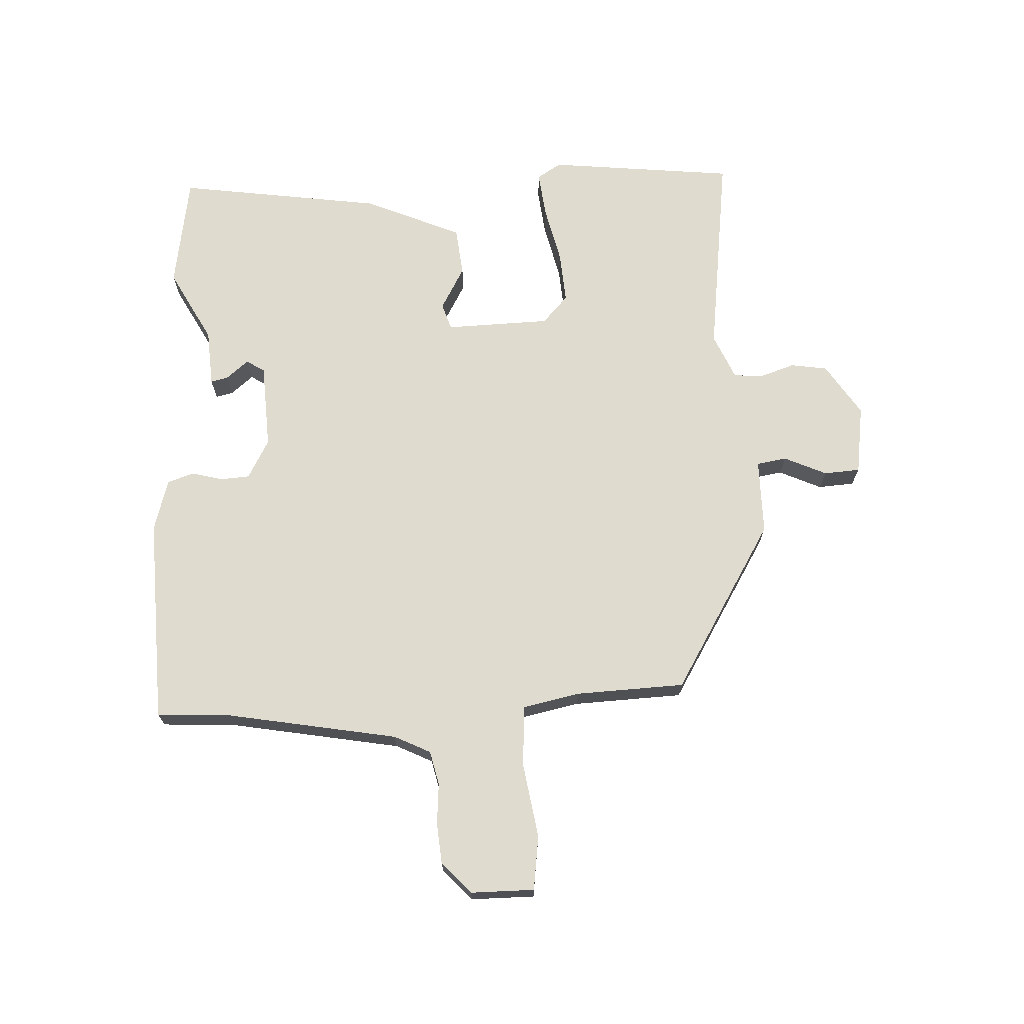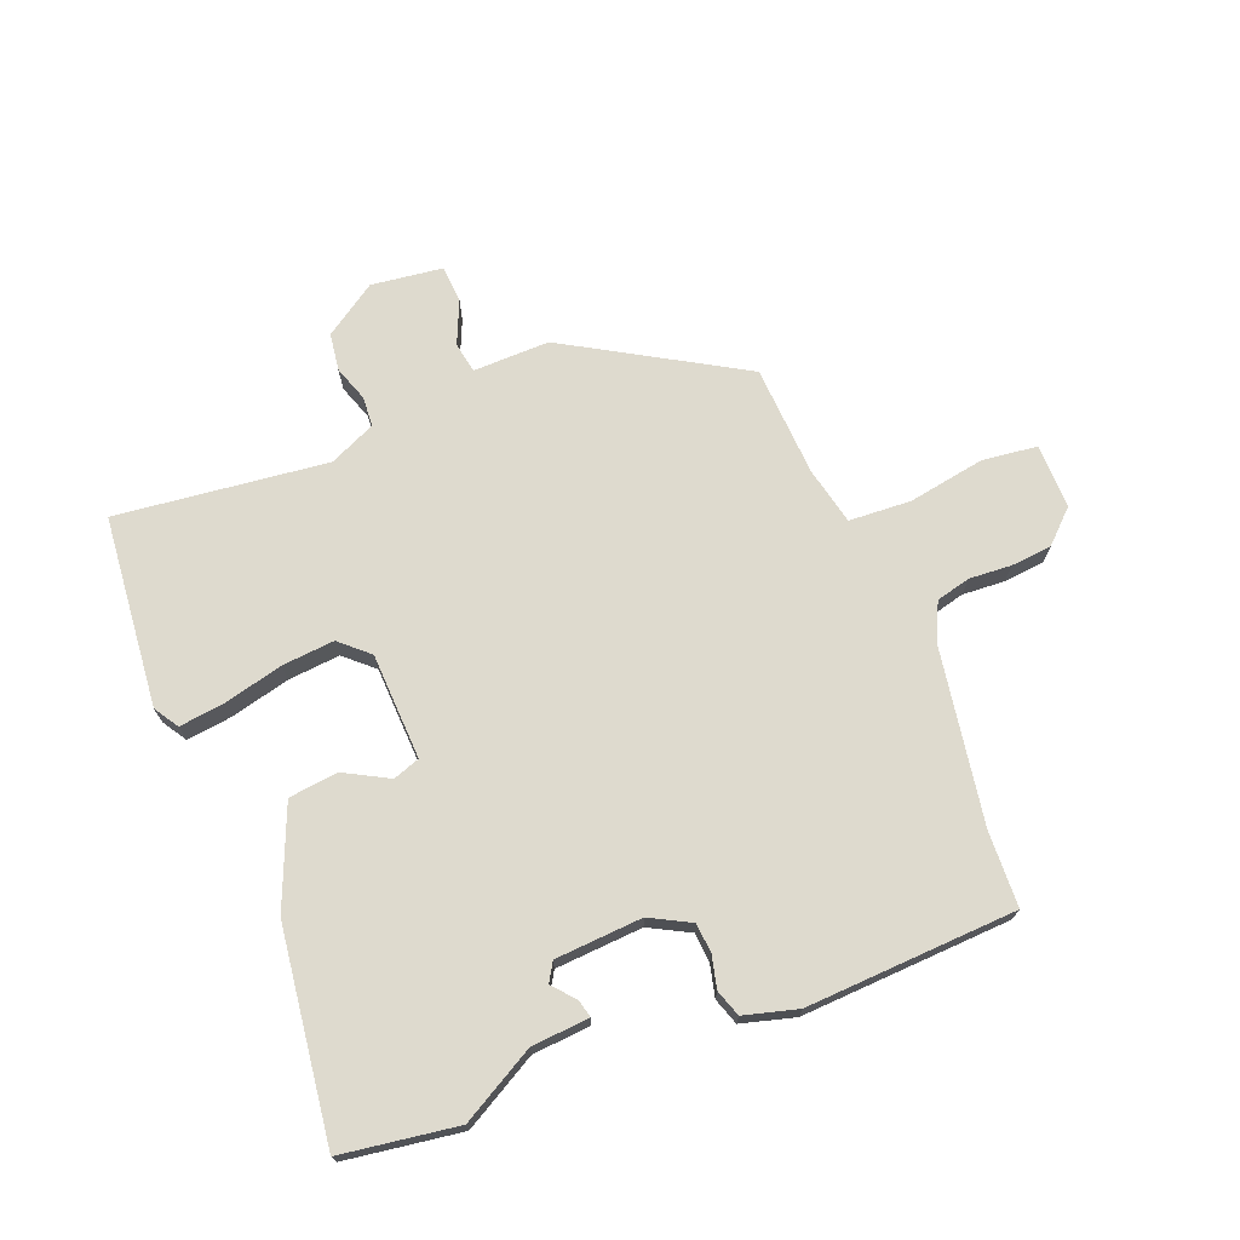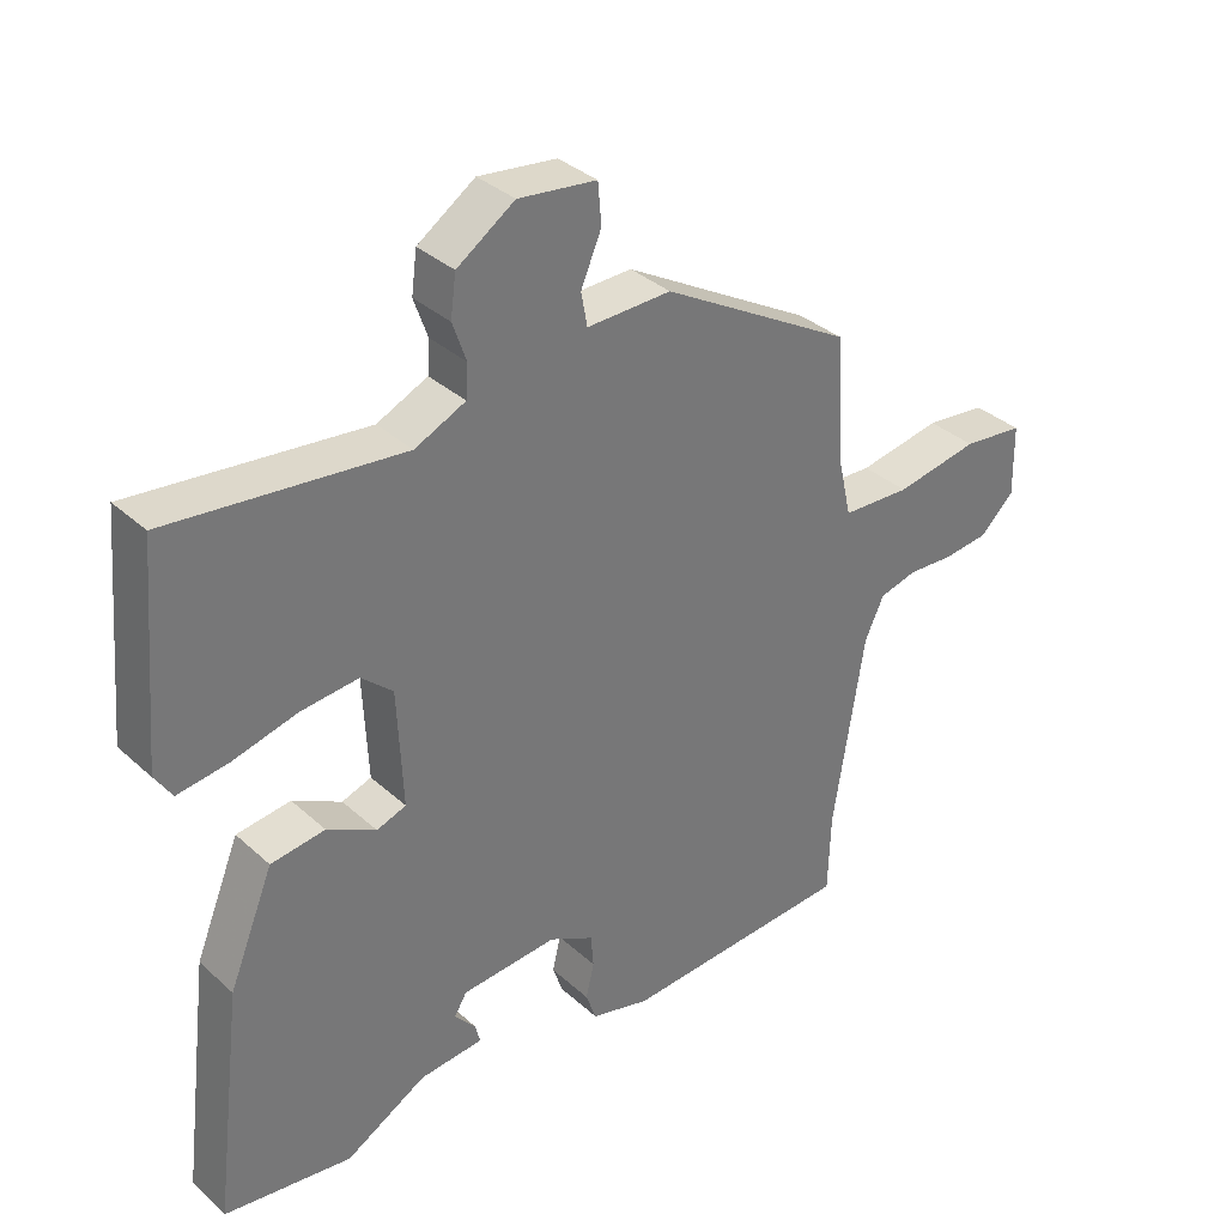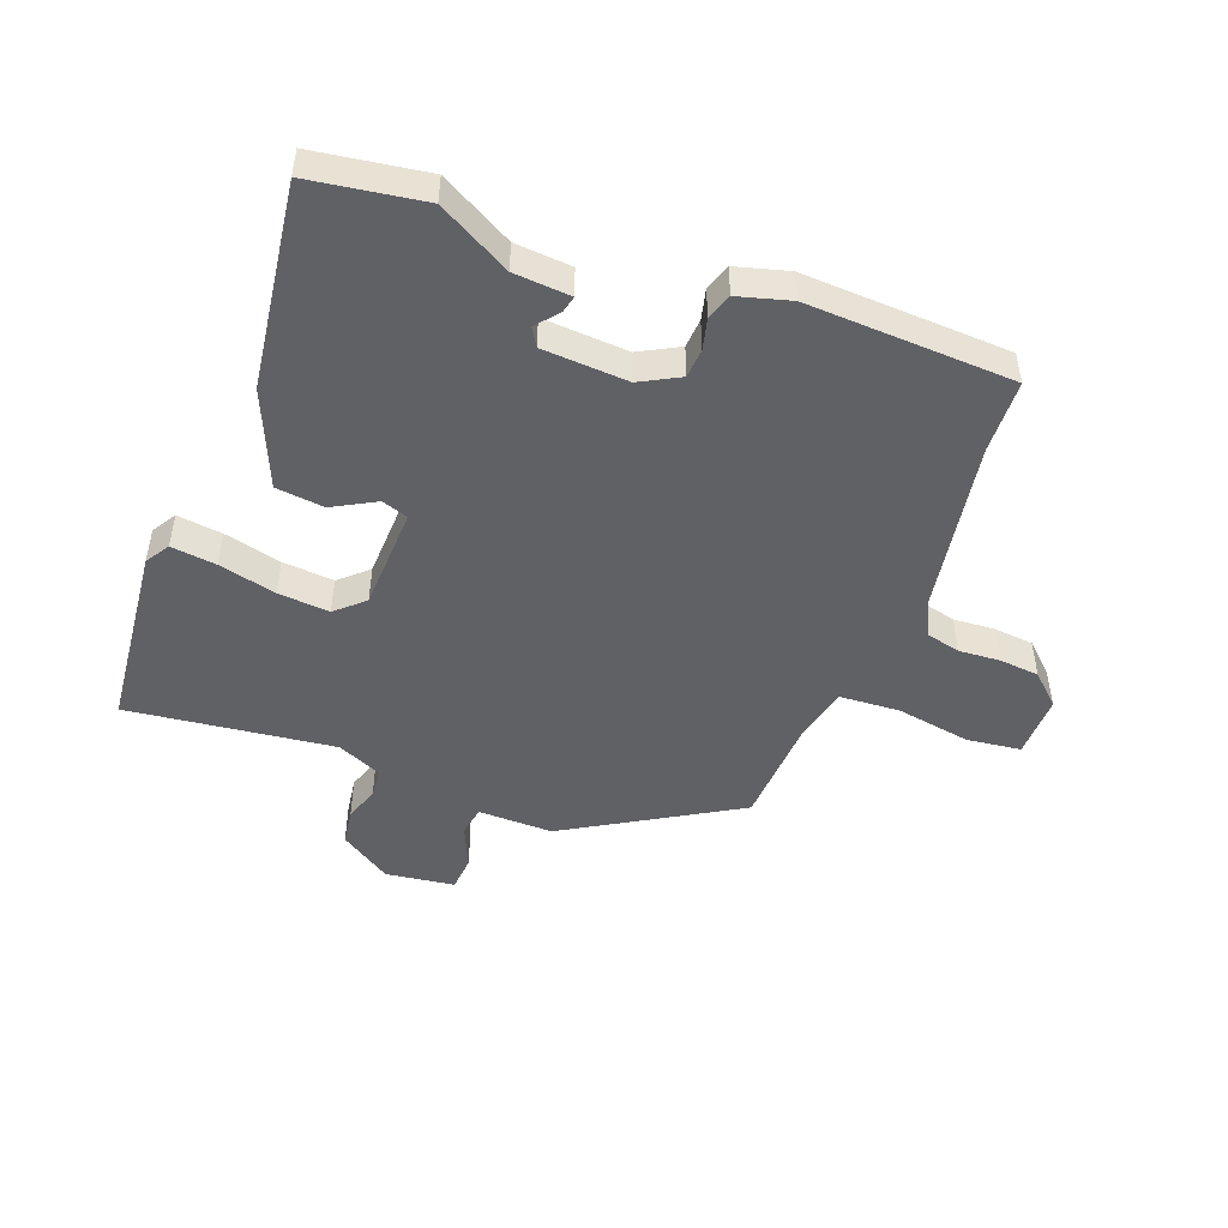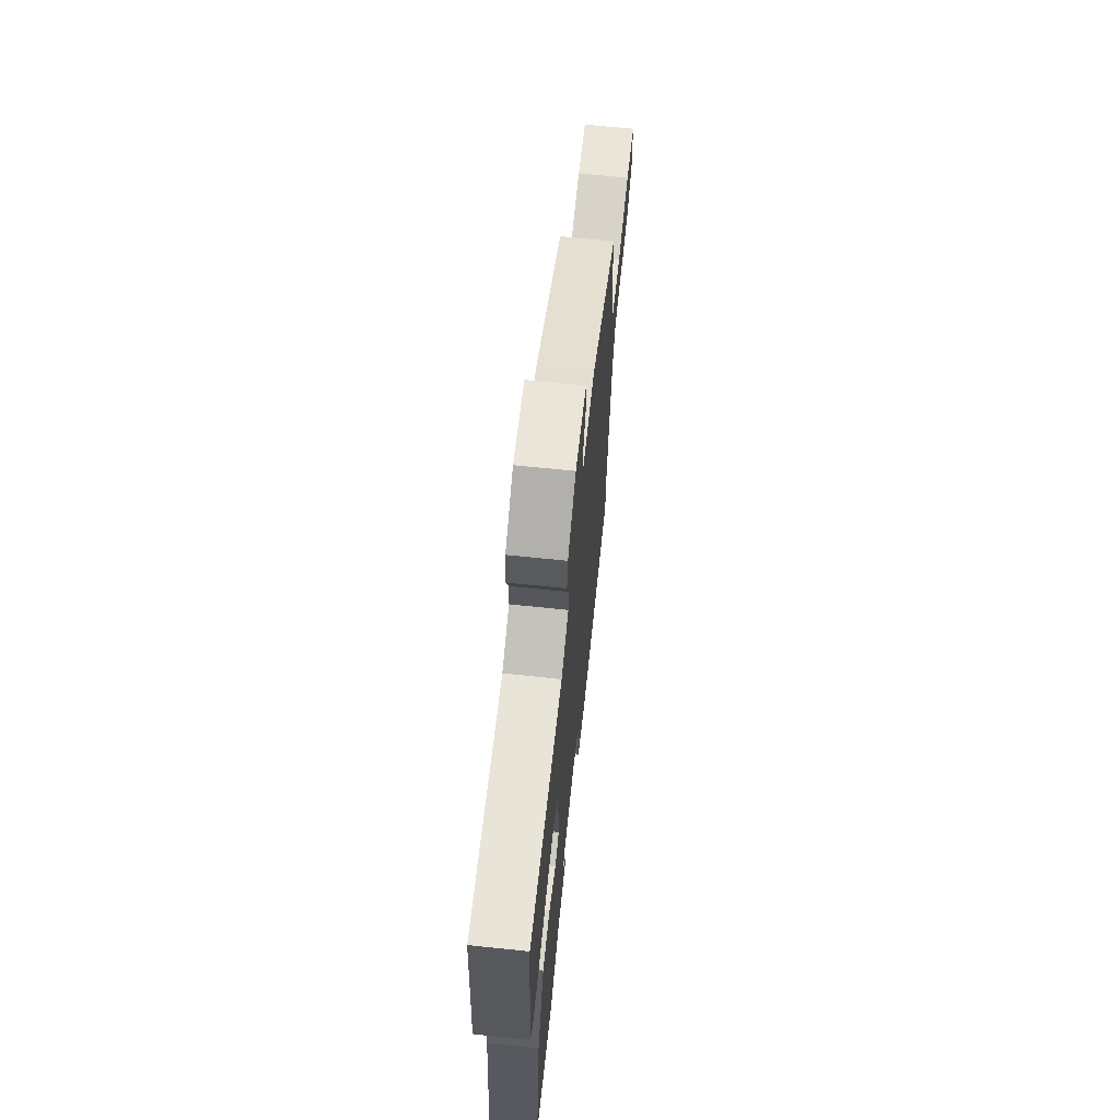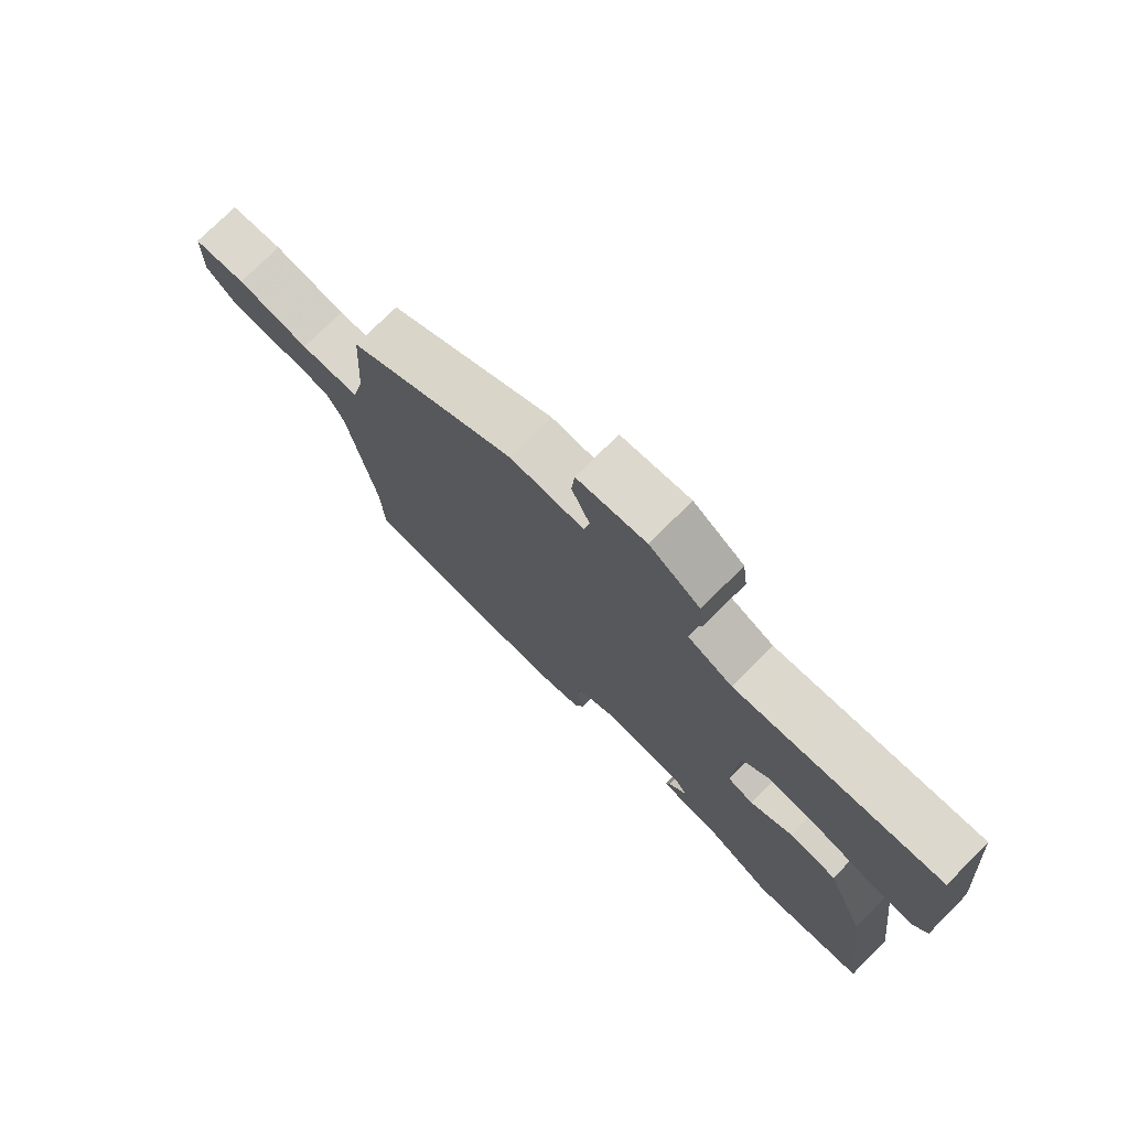
<metadata>
{"format":"obj","ext":"obj","renderer":"f3d","projection":"perspective","resolution":1024,"background":"white","views":[{"elev":70.3,"azim":-91.5,"up":"+Y"},{"elev":71.3,"azim":158.8,"up":"+Y"},{"elev":34.8,"azim":140.0,"up":"+Z"},{"elev":-48.1,"azim":159.9,"up":"+Y"},{"elev":66.5,"azim":96.0,"up":"+Z"},{"elev":75.4,"azim":45.0,"up":"+Z"}]}
</metadata>
<code>
v -0.47 0.07 0.371
v -0.191 0.07 0.532
v -0.068 0.07 0.529
v -0.059 0.07 0.578
v -0.089 0.07 0.648
v -0.084 0.07 0.707
v 0.03 0.07 0.721
v 0.114 0.07 0.664
v 0.122 0.07 0.604
v 0.102 0.07 0.547
v 0.105 0.07 0.499
v 0.179 0.07 0.465
v 0.518 0.07 0.502
v 0.545 0.07 0.195
v 0.52 0.07 0.156
v 0.446 0.07 0.166
v 0.352 0.07 0.19
v 0.268 0.07 0.198
v 0.222 0.07 0.157
v 0.214 0.07 -0.014
v 0.257 0.07 -0.029
v 0.328 0.07 0.009
v 0.407 0.07 -0.001
v 0.472 0.07 -0.16
v 0.514 0.07 -0.498
v 0.328 0.07 -0.524
v 0.21 0.07 -0.457
v 0.117 0.07 -0.449
v 0.124 0.07 -0.421
v 0.155 0.07 -0.385
v 0.137 0.07 -0.355
v -0.003 0.07 -0.345
v -0.068 0.07 -0.379
v -0.072 0.07 -0.427
v -0.06 0.07 -0.478
v -0.075 0.07 -0.521
v -0.161 0.07 -0.544
v -0.499 0.07 -0.525
v -0.503 0.07 -0.405
v -0.548 0.07 -0.122
v -0.576 0.07 -0.062
v -0.631 0.07 -0.048
v -0.699 0.07 -0.052
v -0.765 0.07 -0.045
v -0.815 0.07 0.003
v -0.813 0.07 0.107
v -0.724 0.07 0.117
v -0.602 0.07 0.095
v -0.502 0.07 0.1
v -0.481 0.07 0.192
v -0.47 0 0.371
v -0.191 0 0.532
v -0.068 0 0.529
v -0.059 0 0.578
v -0.089 0 0.648
v -0.084 0 0.707
v 0.03 0 0.721
v 0.114 0 0.664
v 0.122 0 0.604
v 0.102 0 0.547
v 0.105 0 0.499
v 0.179 0 0.465
v 0.518 0 0.502
v 0.545 0 0.195
v 0.52 0 0.156
v 0.446 0 0.166
v 0.352 0 0.19
v 0.268 0 0.198
v 0.222 0 0.157
v 0.214 0 -0.014
v 0.257 0 -0.029
v 0.328 0 0.009
v 0.407 0 -0.001
v 0.472 0 -0.16
v 0.514 0 -0.498
v 0.328 0 -0.524
v 0.21 0 -0.457
v 0.117 0 -0.449
v 0.124 0 -0.421
v 0.155 0 -0.385
v 0.137 0 -0.355
v -0.003 0 -0.345
v -0.068 0 -0.379
v -0.072 0 -0.427
v -0.06 0 -0.478
v -0.075 0 -0.521
v -0.161 0 -0.544
v -0.499 0 -0.525
v -0.503 0 -0.405
v -0.548 0 -0.122
v -0.576 0 -0.062
v -0.631 0 -0.048
v -0.699 0 -0.052
v -0.765 0 -0.045
v -0.815 0 0.003
v -0.813 0 0.107
v -0.724 0 0.117
v -0.602 0 0.095
v -0.502 0 0.1
v -0.481 0 0.192
f 46 47 48
f 45 46 48
f 44 45 48
f 43 44 48
f 42 43 48
f 41 42 48 49
f 40 41 49
f 39 40 49 50
f 39 50 1
f 38 39 1
f 37 38 1
f 36 37 1
f 35 36 1
f 34 35 1
f 27 28 29 30
f 27 30 31
f 26 27 31
f 25 26 31
f 24 25 31
f 23 24 31
f 22 23 31
f 21 22 31
f 20 21 31 32
f 15 16 17
f 14 15 17
f 13 14 17
f 12 13 17
f 11 12 17 18
f 8 9 10
f 7 8 10
f 6 7 10
f 5 6 10
f 4 5 10
f 3 4 10 11
f 1 2 3
f 34 1 3
f 33 34 3
f 33 3 11
f 32 33 11
f 20 32 11
f 19 20 11
f 11 18 19
f 98 97 96
f 98 96 95
f 98 95 94
f 98 94 93
f 98 93 92
f 99 98 92 91
f 99 91 90
f 100 99 90 89
f 51 100 89
f 51 89 88
f 51 88 87
f 51 87 86
f 51 86 85
f 51 85 84
f 80 79 78 77
f 81 80 77
f 81 77 76
f 81 76 75
f 81 75 74
f 81 74 73
f 81 73 72
f 81 72 71
f 82 81 71 70
f 67 66 65
f 67 65 64
f 67 64 63
f 67 63 62
f 68 67 62 61
f 60 59 58
f 60 58 57
f 60 57 56
f 60 56 55
f 60 55 54
f 61 60 54 53
f 53 52 51
f 53 51 84
f 53 84 83
f 61 53 83
f 61 83 82
f 61 82 70
f 61 70 69
f 69 68 61
f 1 51 52 2
f 2 52 53 3
f 3 53 54 4
f 4 54 55 5
f 5 55 56 6
f 6 56 57 7
f 7 57 58 8
f 8 58 59 9
f 9 59 60 10
f 10 60 61 11
f 11 61 62 12
f 12 62 63 13
f 13 63 64 14
f 14 64 65 15
f 15 65 66 16
f 16 66 67 17
f 17 67 68 18
f 18 68 69 19
f 19 69 70 20
f 20 70 71 21
f 21 71 72 22
f 22 72 73 23
f 23 73 74 24
f 24 74 75 25
f 25 75 76 26
f 26 76 77 27
f 27 77 78 28
f 28 78 79 29
f 29 79 80 30
f 30 80 81 31
f 31 81 82 32
f 32 82 83 33
f 33 83 84 34
f 34 84 85 35
f 35 85 86 36
f 36 86 87 37
f 37 87 88 38
f 38 88 89 39
f 39 89 90 40
f 40 90 91 41
f 41 91 92 42
f 42 92 93 43
f 43 93 94 44
f 44 94 95 45
f 45 95 96 46
f 46 96 97 47
f 47 97 98 48
f 48 98 99 49
f 49 99 100 50
f 50 100 51 1

</code>
